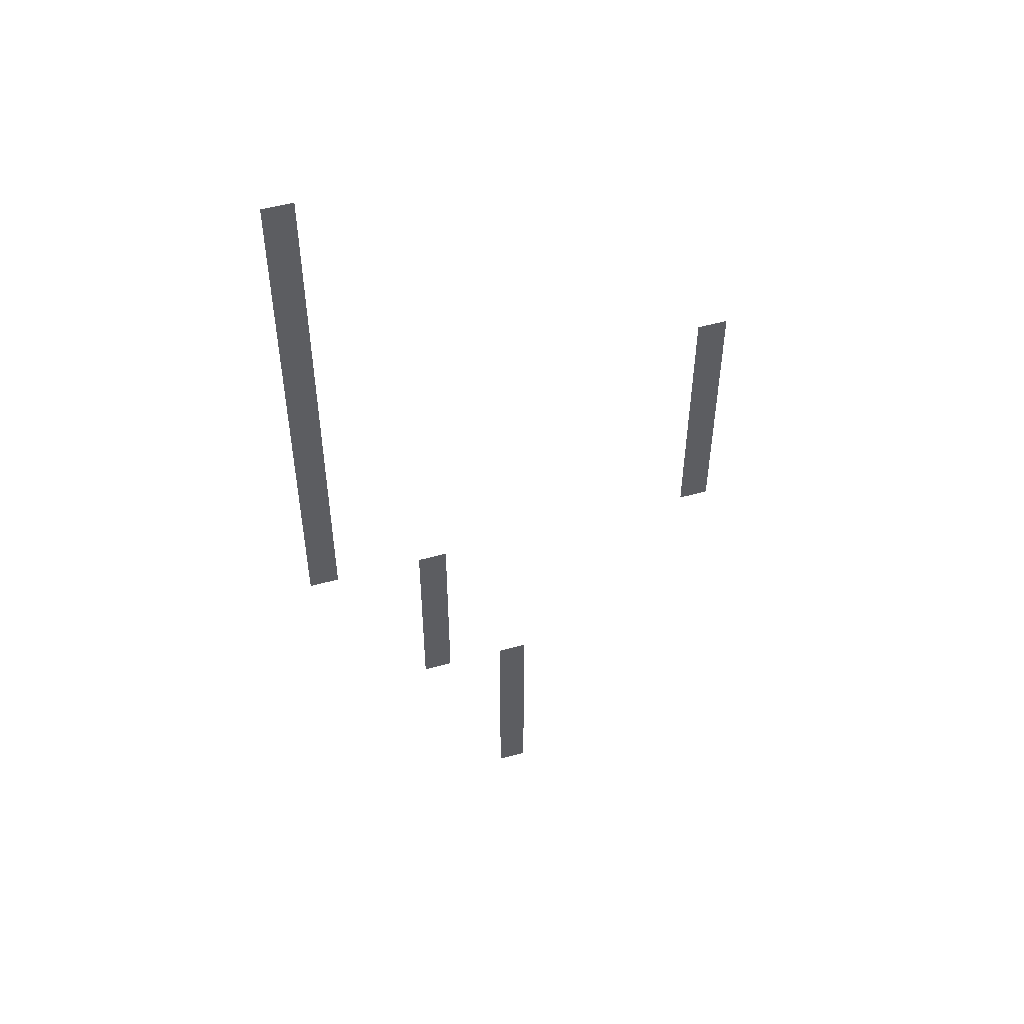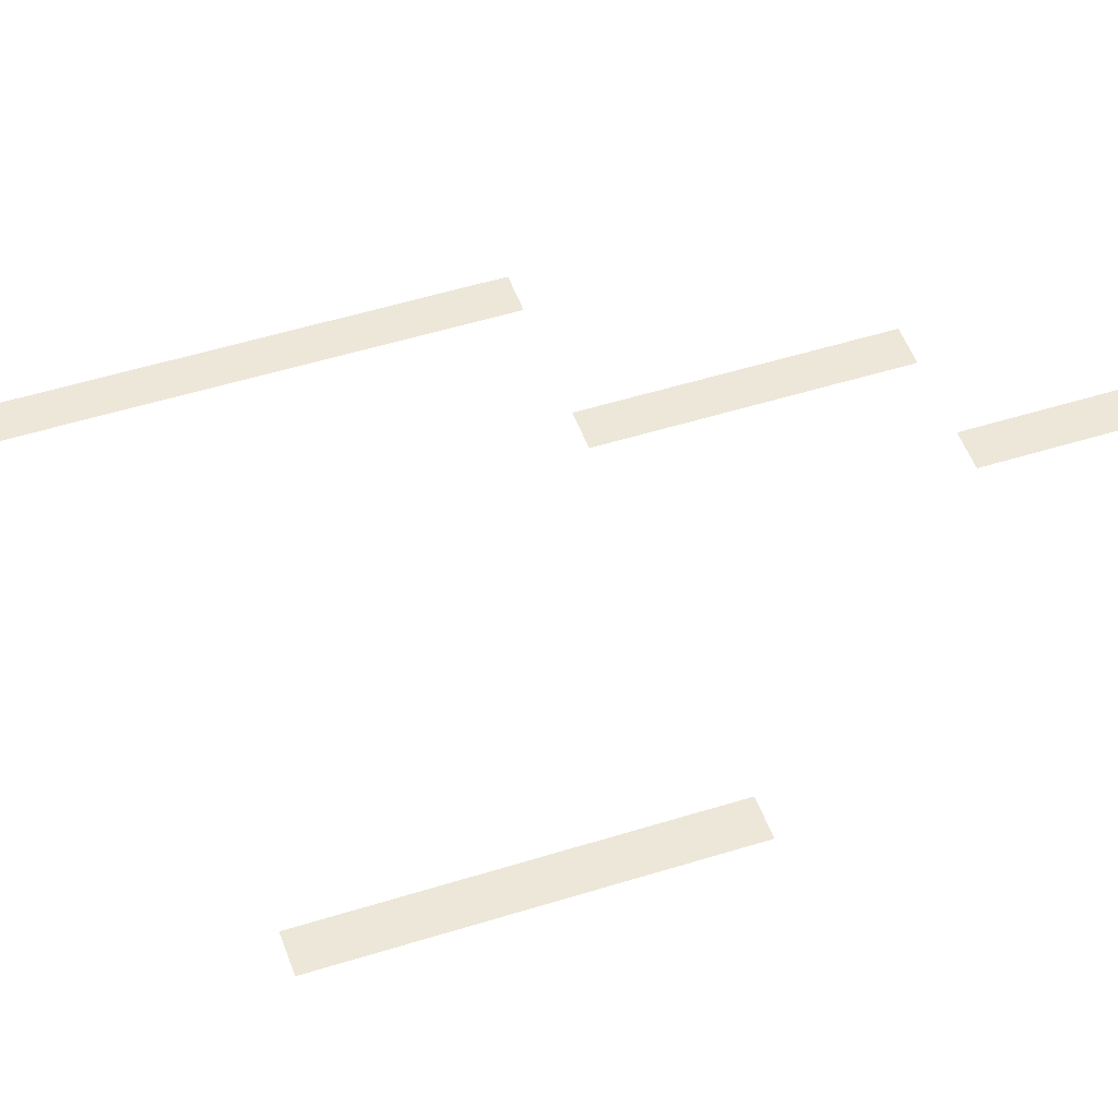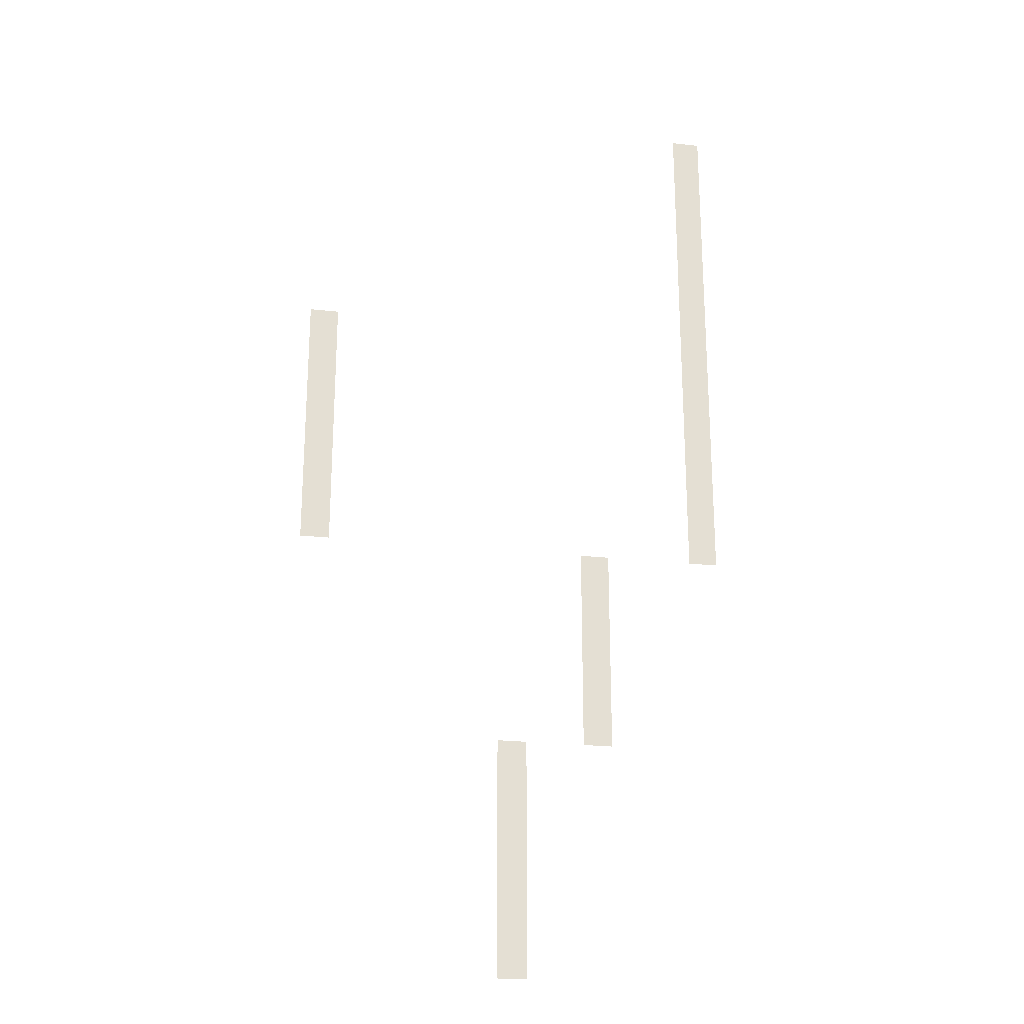
<metadata>
{"format":"obj","ext":"obj","renderer":"f3d","projection":"perspective","resolution":1024,"background":"white","views":[{"elev":51.3,"azim":163.1,"up":"+Y"},{"elev":49.9,"azim":-109.2,"up":"+Z"},{"elev":-23.6,"azim":-10.7,"up":"+Y"}]}
</metadata>
<code>
v -6.88 -1.28 0
v -7.04 -1.28 0
v -7.04 -1.12 0
v -6.88 -1.12 0
v -6.88 -1.44 0
v -7.04 -1.44 0
v -7.04 -1.28 0
v -6.88 -1.28 0
v -6.88 -1.6 0
v -7.04 -1.6 0
v -7.04 -1.44 0
v -6.88 -1.44 0
v -6.88 -1.76 0
v -7.04 -1.76 0
v -7.04 -1.6 0
v -6.88 -1.6 0
v -6.88 -1.92 0
v -7.04 -1.92 0
v -7.04 -1.76 0
v -6.88 -1.76 0
v -6.88 -2.08 0
v -7.04 -2.08 0
v -7.04 -1.92 0
v -6.88 -1.92 0
v -6.88 -2.24 0
v -7.04 -2.24 0
v -7.04 -2.08 0
v -6.88 -2.08 0
v -6.88 -2.4 0
v -7.04 -2.4 0
v -7.04 -2.24 0
v -6.88 -2.24 0
v -6.88 -2.56 0
v -7.04 -2.56 0
v -7.04 -2.4 0
v -6.88 -2.4 0
v -6.88 -2.72 0
v -7.04 -2.72 0
v -7.04 -2.56 0
v -6.88 -2.56 0
v -9.12 -2.72 0
v -9.28 -2.72 0
v -9.28 -2.56 0
v -9.12 -2.56 0
v -6.88 -2.88 0
v -7.04 -2.88 0
v -7.04 -2.72 0
v -6.88 -2.72 0
v -9.12 -2.88 0
v -9.28 -2.88 0
v -9.28 -2.72 0
v -9.12 -2.72 0
v -6.88 -3.04 0
v -7.04 -3.04 0
v -7.04 -2.88 0
v -6.88 -2.88 0
v -9.12 -3.04 0
v -9.28 -3.04 0
v -9.28 -2.88 0
v -9.12 -2.88 0
v -6.88 -3.2 0
v -7.04 -3.2 0
v -7.04 -3.04 0
v -6.88 -3.04 0
v -9.12 -3.2 0
v -9.28 -3.2 0
v -9.28 -3.04 0
v -9.12 -3.04 0
v -6.88 -3.36 0
v -7.04 -3.36 0
v -7.04 -3.2 0
v -6.88 -3.2 0
v -9.12 -3.36 0
v -9.28 -3.36 0
v -9.28 -3.2 0
v -9.12 -3.2 0
v -6.88 -3.52 0
v -7.04 -3.52 0
v -7.04 -3.36 0
v -6.88 -3.36 0
v -9.12 -3.52 0
v -9.28 -3.52 0
v -9.28 -3.36 0
v -9.12 -3.36 0
v -6.88 -3.68 0
v -7.04 -3.68 0
v -7.04 -3.52 0
v -6.88 -3.52 0
v -9.12 -3.68 0
v -9.28 -3.68 0
v -9.28 -3.52 0
v -9.12 -3.52 0
v -6.88 -3.84 0
v -7.04 -3.84 0
v -7.04 -3.68 0
v -6.88 -3.68 0
v -9.12 -3.84 0
v -9.28 -3.84 0
v -9.28 -3.68 0
v -9.12 -3.68 0
v -6.88 -4 0
v -7.04 -4 0
v -7.04 -3.84 0
v -6.88 -3.84 0
v -9.12 -4 0
v -9.28 -4 0
v -9.28 -3.84 0
v -9.12 -3.84 0
v -7.52 -4.16 0
v -7.68 -4.16 0
v -7.68 -4 0
v -7.52 -4 0
v -7.52 -4.32 0
v -7.68 -4.32 0
v -7.68 -4.16 0
v -7.52 -4.16 0
v -7.52 -4.48 0
v -7.68 -4.48 0
v -7.68 -4.32 0
v -7.52 -4.32 0
v -7.52 -4.64 0
v -7.68 -4.64 0
v -7.68 -4.48 0
v -7.52 -4.48 0
v -7.52 -4.8 0
v -7.68 -4.8 0
v -7.68 -4.64 0
v -7.52 -4.64 0
v -7.52 -4.96 0
v -7.68 -4.96 0
v -7.68 -4.8 0
v -7.52 -4.8 0
v -7.52 -5.12 0
v -7.68 -5.12 0
v -7.68 -4.96 0
v -7.52 -4.96 0
v -8 -5.28 0
v -8.16 -5.28 0
v -8.16 -5.12 0
v -8 -5.12 0
v -8 -5.44 0
v -8.16 -5.44 0
v -8.16 -5.28 0
v -8 -5.28 0
v -8 -5.6 0
v -8.16 -5.6 0
v -8.16 -5.44 0
v -8 -5.44 0
v -8 -5.76 0
v -8.16 -5.76 0
v -8.16 -5.6 0
v -8 -5.6 0
v -8 -5.92 0
v -8.16 -5.92 0
v -8.16 -5.76 0
v -8 -5.76 0
v -8 -6.08 0
v -8.16 -6.08 0
v -8.16 -5.92 0
v -8 -5.92 0
v -8 -6.24 0
v -8.16 -6.24 0
v -8.16 -6.08 0
v -8 -6.08 0
v -8 -6.4 0
v -8.16 -6.4 0
v -8.16 -6.24 0
v -8 -6.24 0
g Level_02_mesh_0003
f 1 2 3 4
f 5 6 7 8
f 9 10 11 12
f 13 14 15 16
f 17 18 19 20
f 21 22 23 24
f 25 26 27 28
f 29 30 31 32
f 33 34 35 36
f 37 38 39 40
f 41 42 43 44
f 45 46 47 48
f 49 50 51 52
f 53 54 55 56
f 57 58 59 60
f 61 62 63 64
f 65 66 67 68
f 69 70 71 72
f 73 74 75 76
f 77 78 79 80
f 81 82 83 84
f 85 86 87 88
f 89 90 91 92
f 93 94 95 96
f 97 98 99 100
f 101 102 103 104
f 105 106 107 108
f 109 110 111 112
f 113 114 115 116
f 117 118 119 120
f 121 122 123 124
f 125 126 127 128
f 129 130 131 132
f 133 134 135 136
f 137 138 139 140
f 141 142 143 144
f 145 146 147 148
f 149 150 151 152
f 153 154 155 156
f 157 158 159 160
f 161 162 163 164
f 165 166 167 168

</code>
